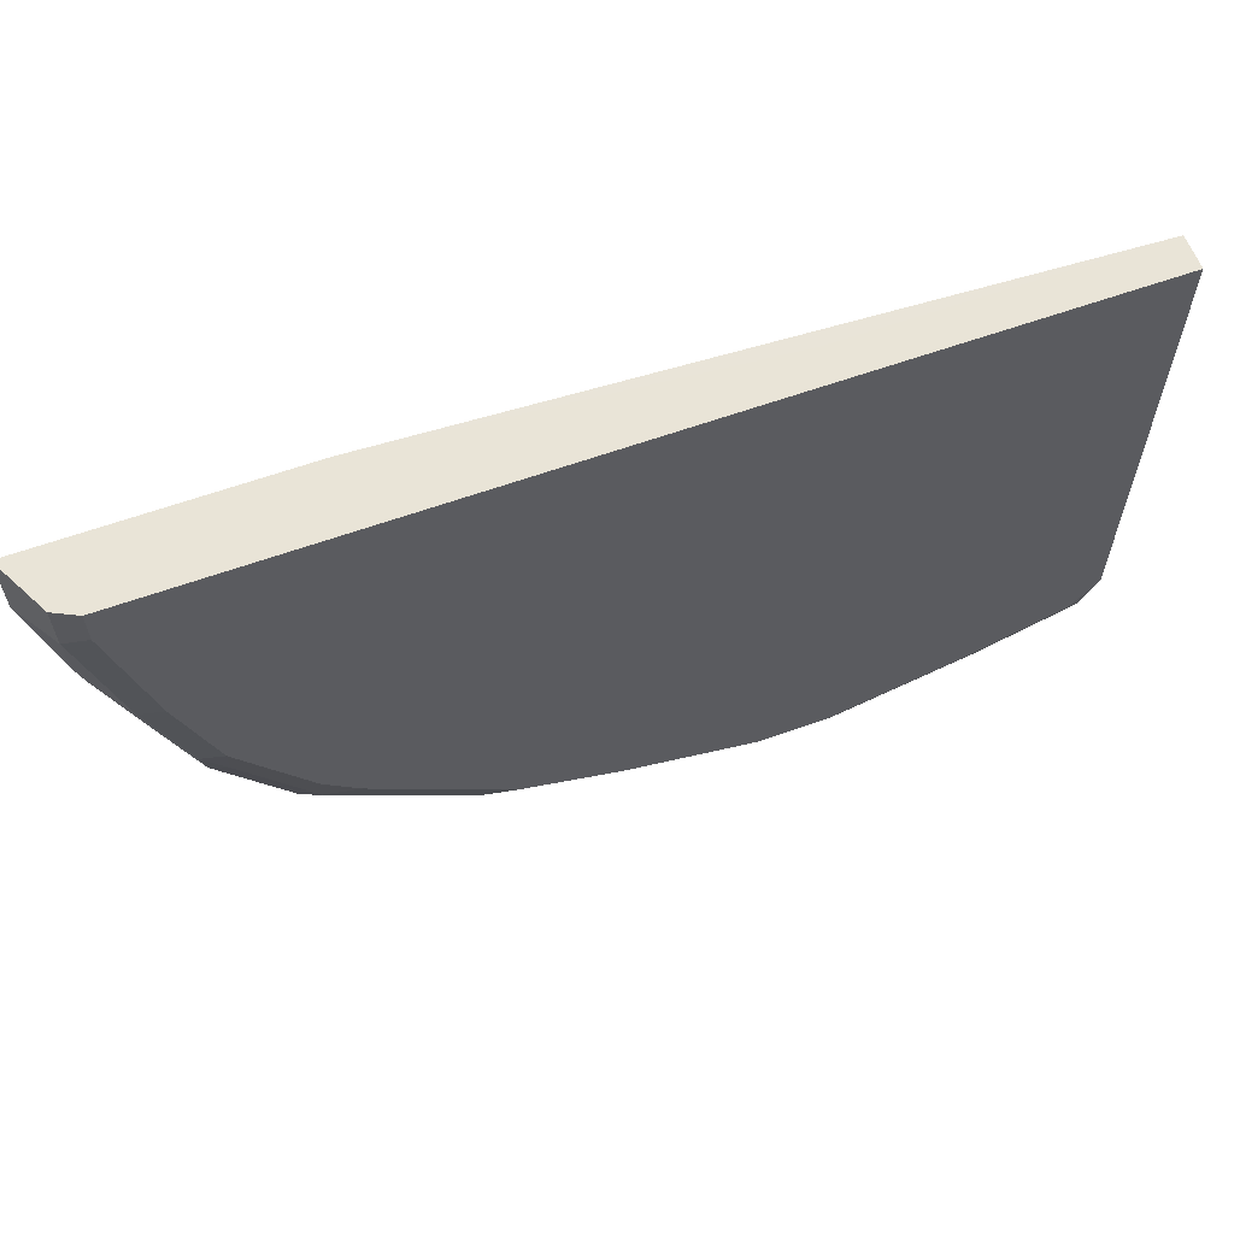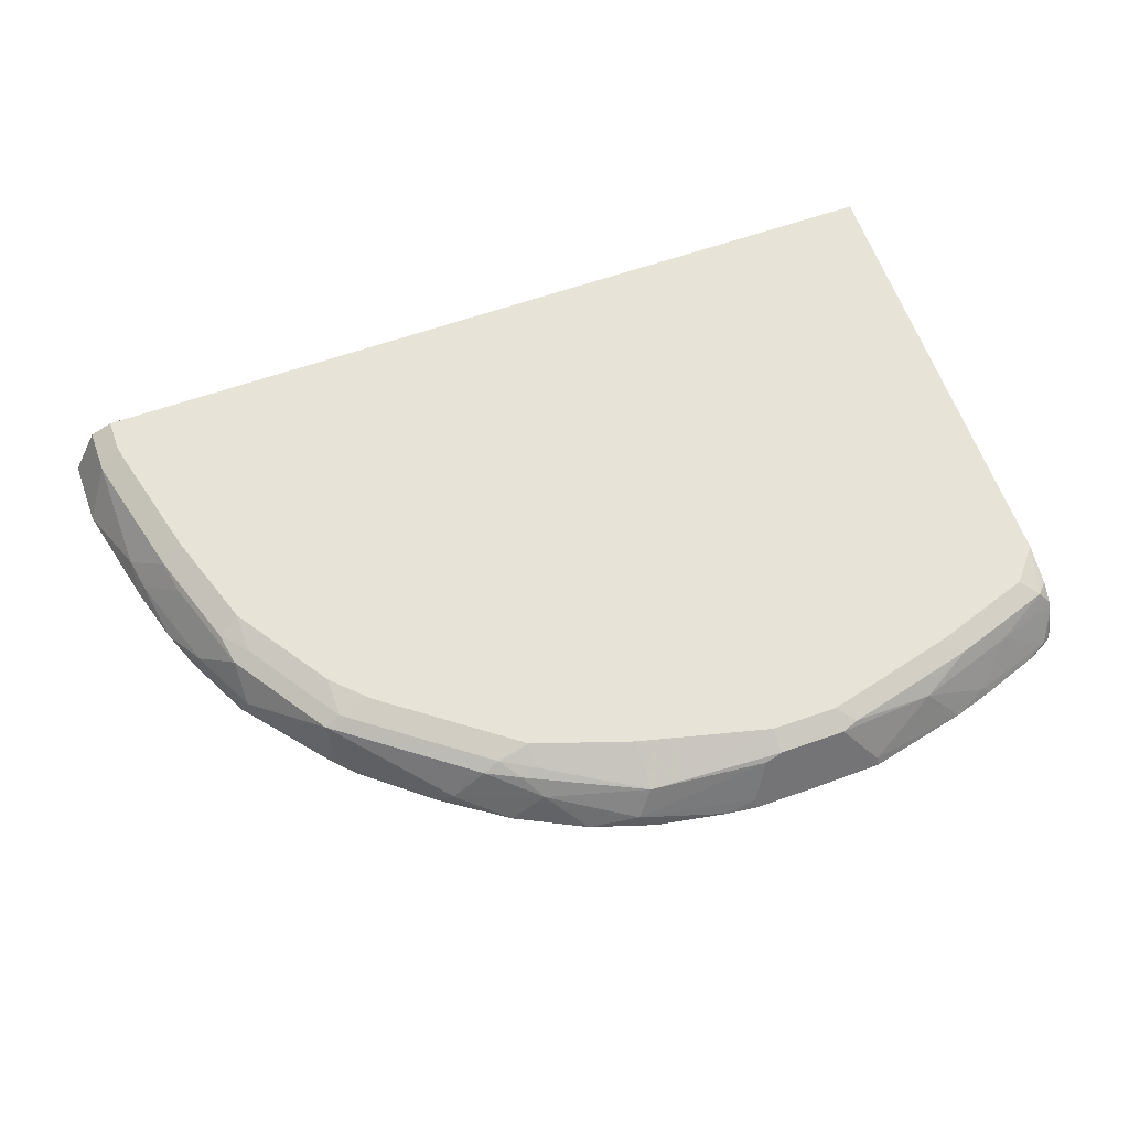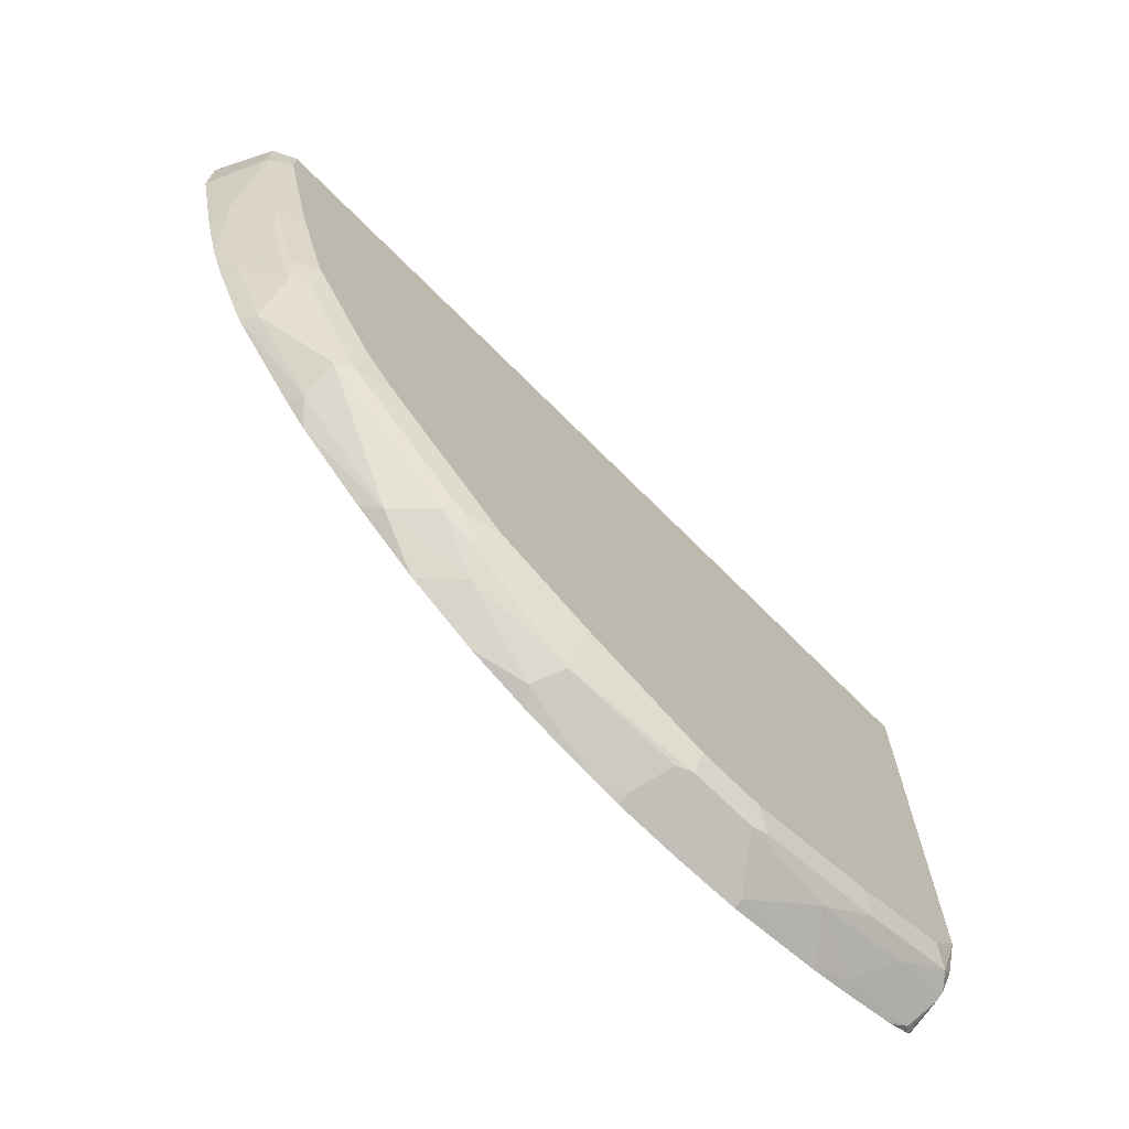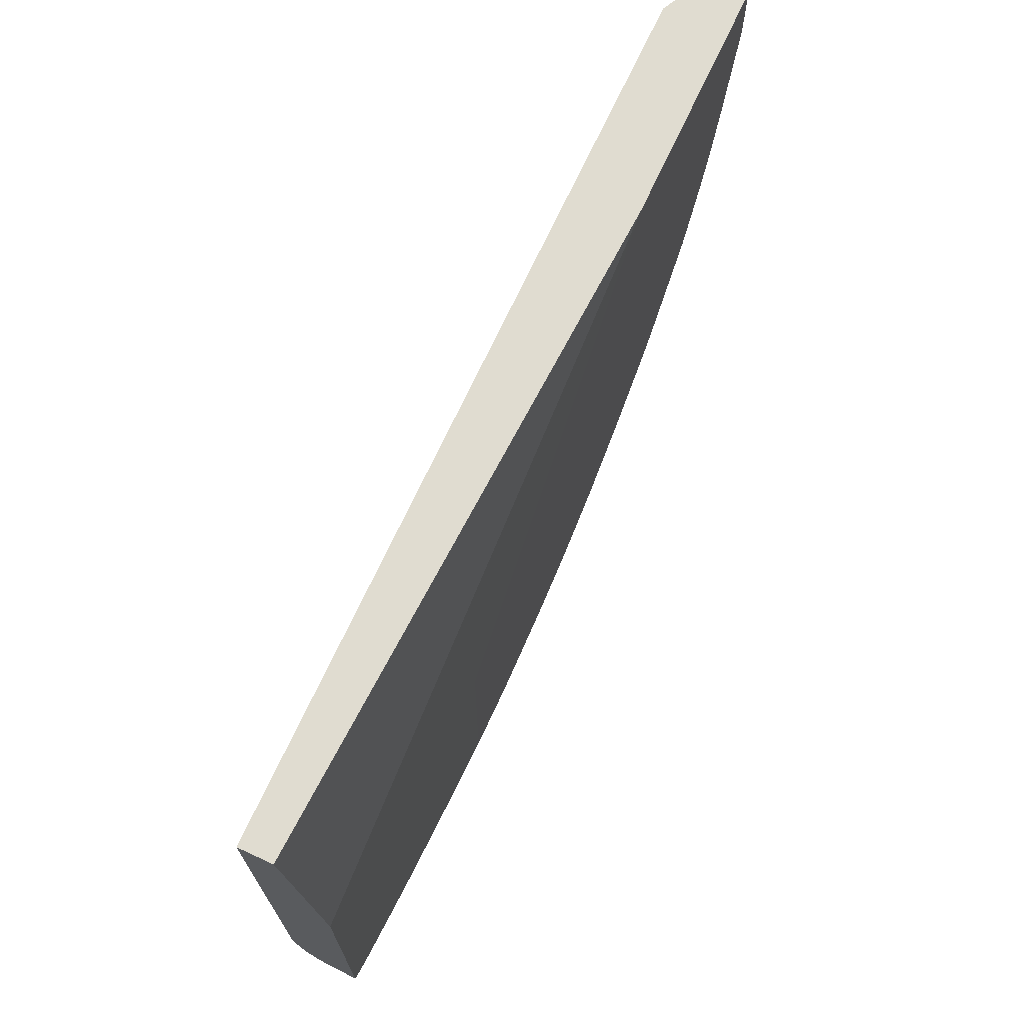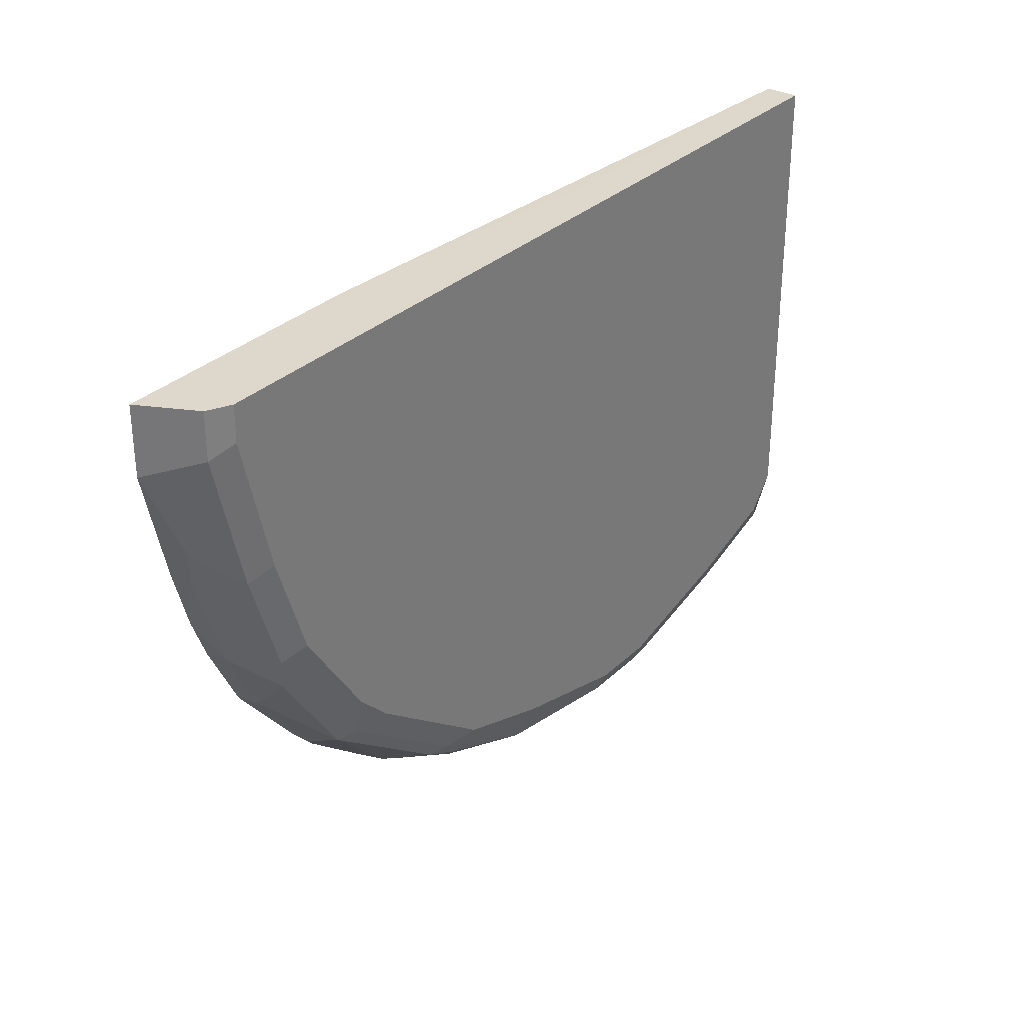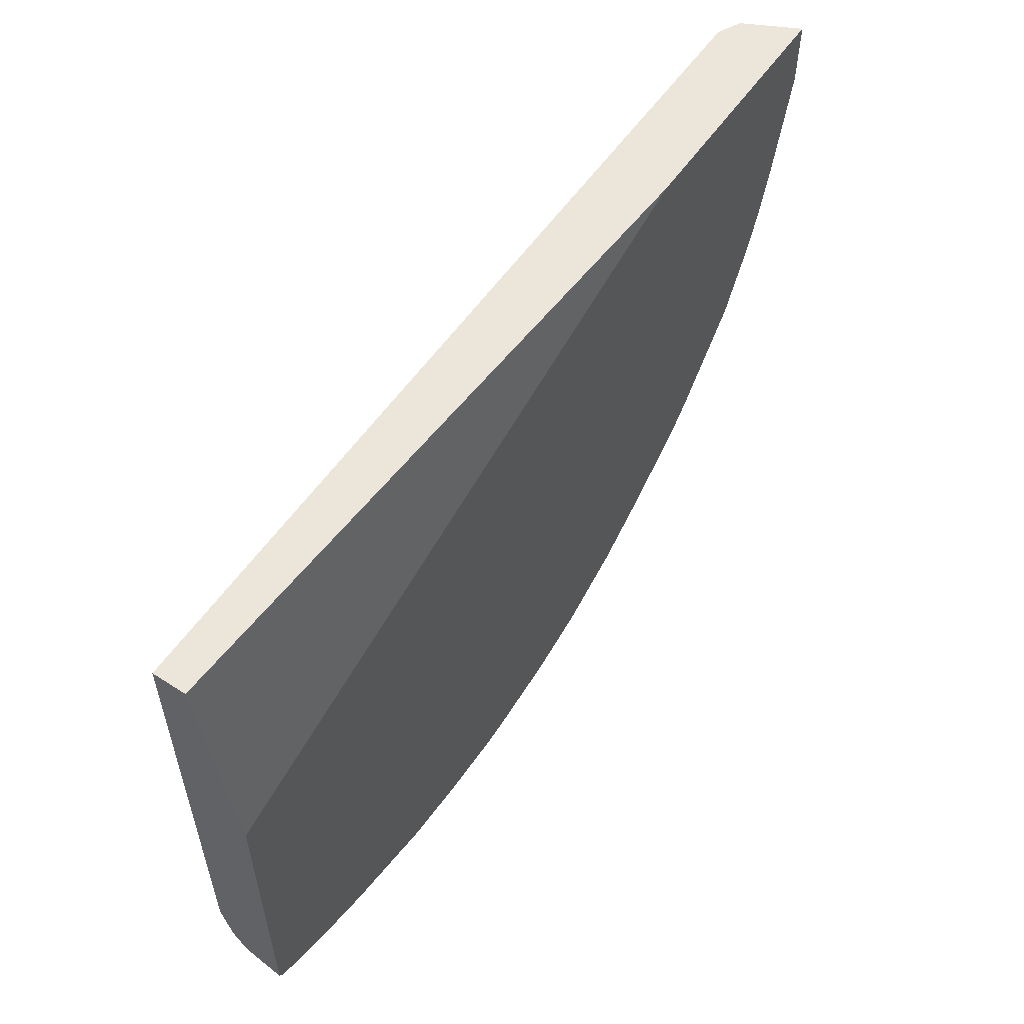
<metadata>
{"format":"obj","ext":"obj","renderer":"f3d","projection":"perspective","resolution":1024,"background":"white","views":[{"elev":60.9,"azim":159.8,"up":"+Z"},{"elev":62.0,"azim":160.3,"up":"+Y"},{"elev":-69.7,"azim":134.8,"up":"+Z"},{"elev":69.6,"azim":-65.3,"up":"+Z"},{"elev":31.4,"azim":127.1,"up":"+Z"},{"elev":56.2,"azim":-55.9,"up":"+Z"}]}
</metadata>
<code>
v 0.6189 0.7645 0.001554
v 0.3998 0.6931 0.001554
v 0.6728 0.6931 0.001554
v 0.0008259 0.6931 -0.6728
v 0.0008259 0.6931 -0.3998
v -0.3222 0.6946 -0.2394
v -0.3222 0.7281 0.001249
v -0.3222 0.7645 0.001249
v 0.0008259 0.7645 0.001554
v 0.0008259 0.7281 0.001554
v 0.03641 0.7645 -0.6189
v -0.3222 0.7645 -0.5097
v -0.3222 0.6946 -0.5908
v -0.3222 0.7522 -0.5515
v -0.3222 0.7313 -0.5761
v -0.3177 0.6946 -0.5965
v -0.2926 0.6946 -0.6099
v -0.3094 0.7008 -0.6007
v -0.2548 0.7403 -0.5946
v -0.2184 0.7039 -0.631
v -0.2263 0.6946 -0.6336
v -0.182 0.6946 -0.6474
v -0.1456 0.7403 -0.631
v -0.2002 0.7554 -0.6007
v -0.3094 0.7554 -0.5643
v -0.3222 0.7395 -0.5706
v -0.2912 0.7645 -0.546
v -0.182 0.7645 -0.5825
v -0.05463 0.7554 -0.6371
v -0.03642 0.7524 -0.6431
v -0.03642 0.7645 -0.6189
v 0.03641 0.7524 -0.6431
v -0.07281 0.7039 -0.6674
v 0.07285 0.6931 -0.6728
v 0.05463 0.7463 -0.6462
v 0.182 0.7403 -0.631
v 0.182 0.7645 -0.5824
v 0.2913 0.7645 -0.5461
v 0.4368 0.7645 -0.4368
v 0.4733 0.7554 -0.4414
v 0.3277 0.7554 -0.5506
v 0.2913 0.7524 -0.5703
v 0.3095 0.7463 -0.5733
v 0.3458 0.7463 -0.5552
v 0.2913 0.7281 -0.5961
v 0.2003 0.7099 -0.6462
v 0.07285 0.7038 -0.6674
v 0.1052 0.6931 -0.6687
v 0.1834 0.6931 -0.6546
v 0.2535 0.6931 -0.6322
v 0.3263 0.6931 -0.5958
v 0.4746 0.6931 -0.4852
v 0.3291 0.6931 -0.5944
v 0.3991 0.6931 -0.5467
v 0.3822 0.7099 -0.5552
v 0.4915 0.7463 -0.4459
v 0.5461 0.7554 -0.3322
v 0.5461 0.7645 -0.2913
v 0.5703 0.7524 -0.3034
v 0.6067 0.7524 -0.1942
v 0.5824 0.7645 -0.182
v 0.6189 0.7645 -0.03641
v 0.6432 0.7524 -0.04855
v 0.6432 0.716 -0.1578
v 0.6007 0.7463 -0.2276
v 0.637 0.7099 -0.1912
v 0.6455 0.6931 -0.1869
v 0.6728 0.6931 -0.07146
v 0.5726 0.6931 -0.3689
v 0.6091 0.6931 -0.2962
v 0.6268 0.6931 -0.2513
v 0.6007 0.7099 -0.3004
v 0.5643 0.7099 -0.3731
v 0.4915 0.7099 -0.4641
v 0.4971 0.6931 -0.4614
v -0.07281 0.6946 -0.672
v -0.2847 0.6946 -0.613
v 0.5643 0.7463 -0.3367
v 0.6432 0.7524 0.001554
v 0.4733 0.7645 -0.4004
f 64 65 60
f 64 63 68
f 64 60 63
f 64 66 65
f 64 67 66
f 64 68 67
f 68 63 3
f 71 70 72
f 67 3 69
f 70 67 69
f 71 67 70
f 71 66 67
f 71 72 66
f 62 63 60
f 70 73 72
f 68 3 67
f 62 1 63
f 54 55 52
f 61 58 62
f 53 52 51
f 54 52 53
f 70 69 73
f 54 53 55
f 53 45 55
f 53 51 45
f 44 55 45
f 62 58 1
f 44 56 55
f 41 40 56
f 40 57 56
f 58 57 40
f 58 59 57
f 58 60 59
f 61 60 58
f 61 62 60
f 44 41 56
f 74 73 69
f 21 22 4
f 55 56 74
f 78 59 65
f 78 57 59
f 78 56 57
f 65 59 60
f 65 66 72
f 79 3 63
f 79 1 3
f 78 72 73
f 79 63 1
f 58 40 80
f 40 39 80
f 39 11 80
f 11 1 80
f 13 4 6
f 13 6 8
f 51 52 48
f 58 80 1
f 74 56 73
f 78 73 56
f 77 17 18
f 55 74 52
f 75 52 74
f 75 69 52
f 75 74 69
f 69 3 52
f 52 3 4
f 48 52 4
f 77 4 17
f 34 48 4
f 33 34 76
f 33 76 22
f 33 22 23
f 33 23 30
f 76 4 22
f 21 4 77
f 21 77 18
f 76 34 4
f 50 51 48
f 78 65 72
f 50 46 45
f 16 17 4
f 16 18 17
f 16 15 18
f 19 18 15
f 20 18 19
f 20 21 18
f 20 22 21
f 16 4 13
f 20 23 22
f 19 24 23
f 19 25 24
f 19 26 25
f 19 15 26
f 26 15 14
f 26 14 25
f 14 12 25
f 20 19 23
f 25 12 27
f 15 13 14
f 12 13 8
f 2 3 1
f 2 4 3
f 5 4 2
f 5 6 4
f 5 2 6
f 7 6 2
f 7 8 6
f 14 13 12
f 7 9 8
f 10 2 9
f 10 7 2
f 9 2 1
f 9 1 11
f 12 9 11
f 12 8 9
f 50 45 51
f 10 9 7
f 28 25 27
f 16 13 15
f 24 28 29
f 42 38 41
f 42 36 38
f 42 43 36
f 42 41 43
f 43 41 44
f 43 44 45
f 46 36 45
f 41 38 40
f 35 36 46
f 47 34 35
f 47 48 34
f 47 46 48
f 49 48 46
f 49 50 48
f 49 46 50
f 24 25 28
f 47 35 46
f 38 39 40
f 43 45 36
f 24 29 23
f 38 11 39
f 29 30 23
f 29 11 30
f 31 11 29
f 28 11 31
f 28 27 11
f 28 31 29
f 32 30 11
f 12 11 27
f 32 34 33
f 32 35 34
f 32 36 35
f 32 11 36
f 37 36 11
f 37 38 36
f 37 11 38
f 32 33 30

</code>
